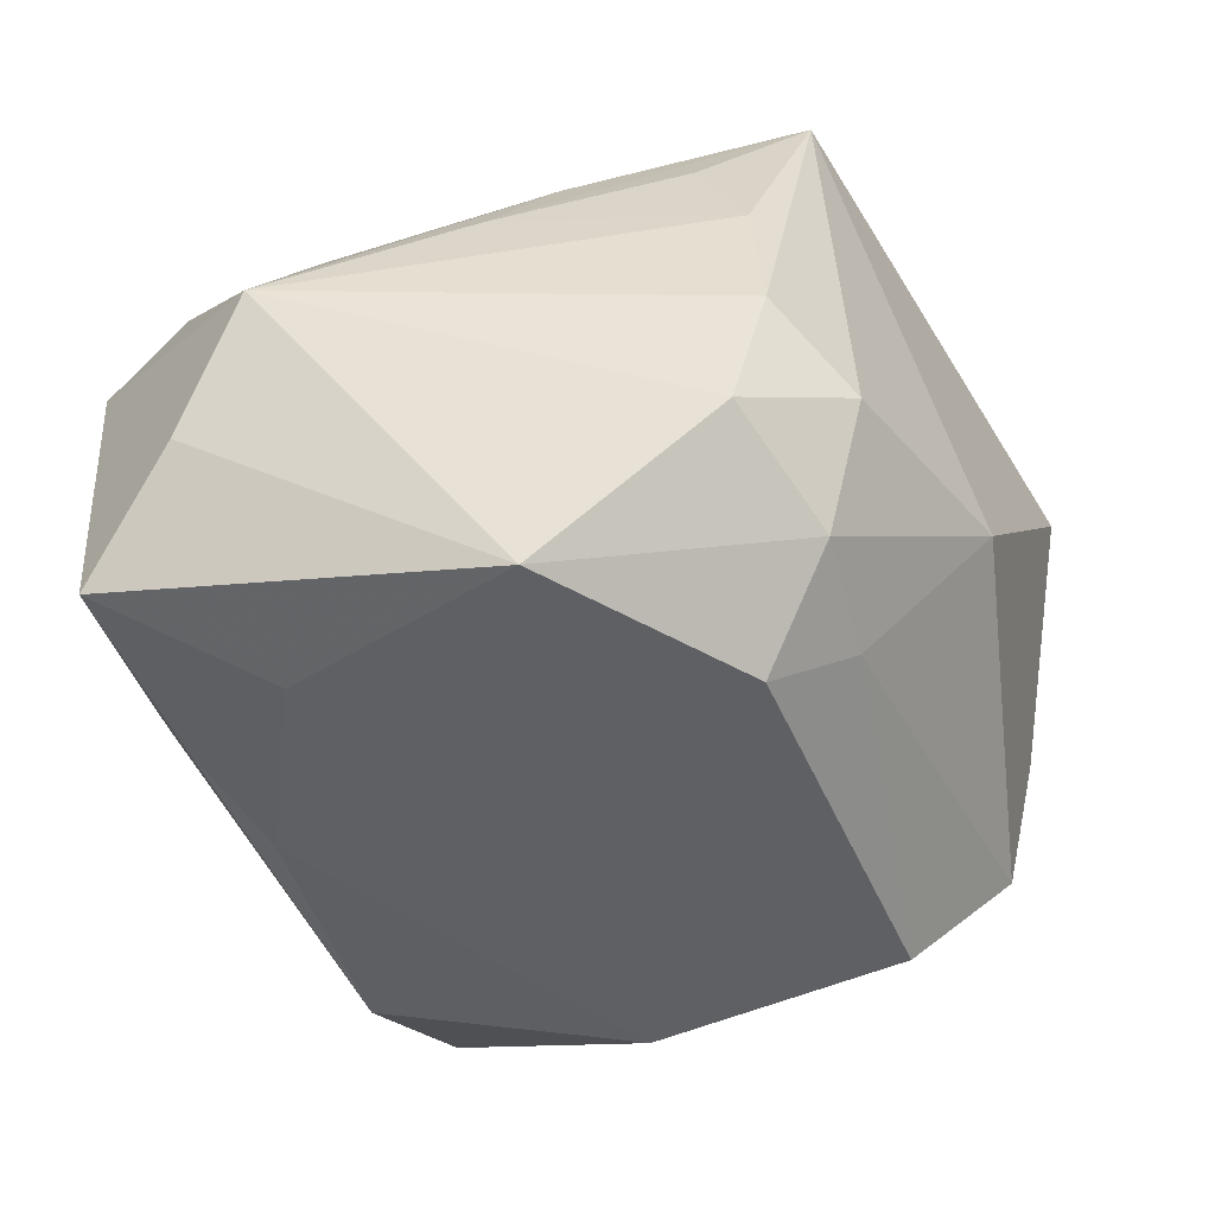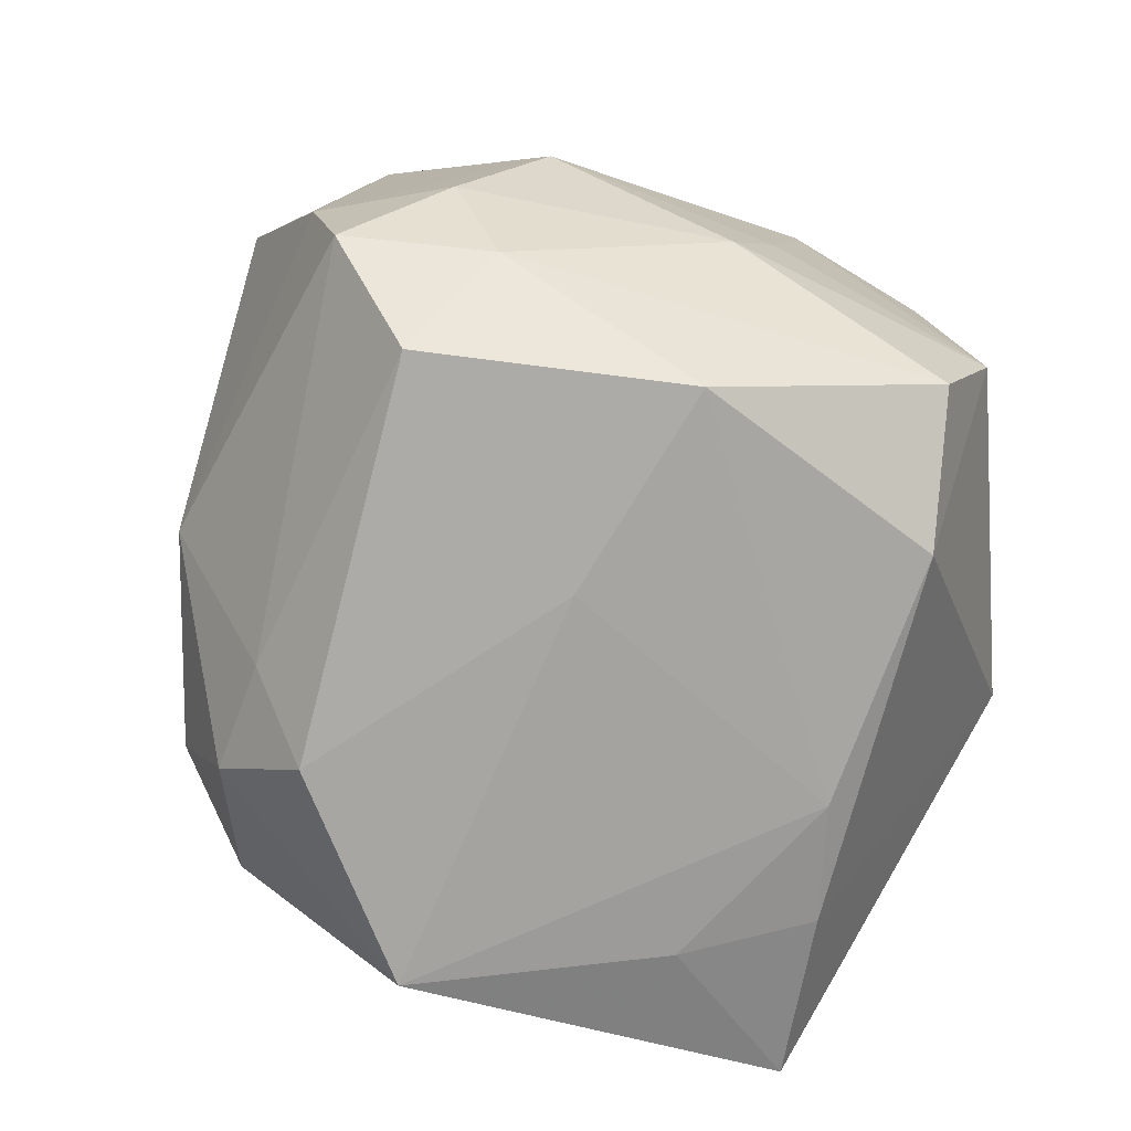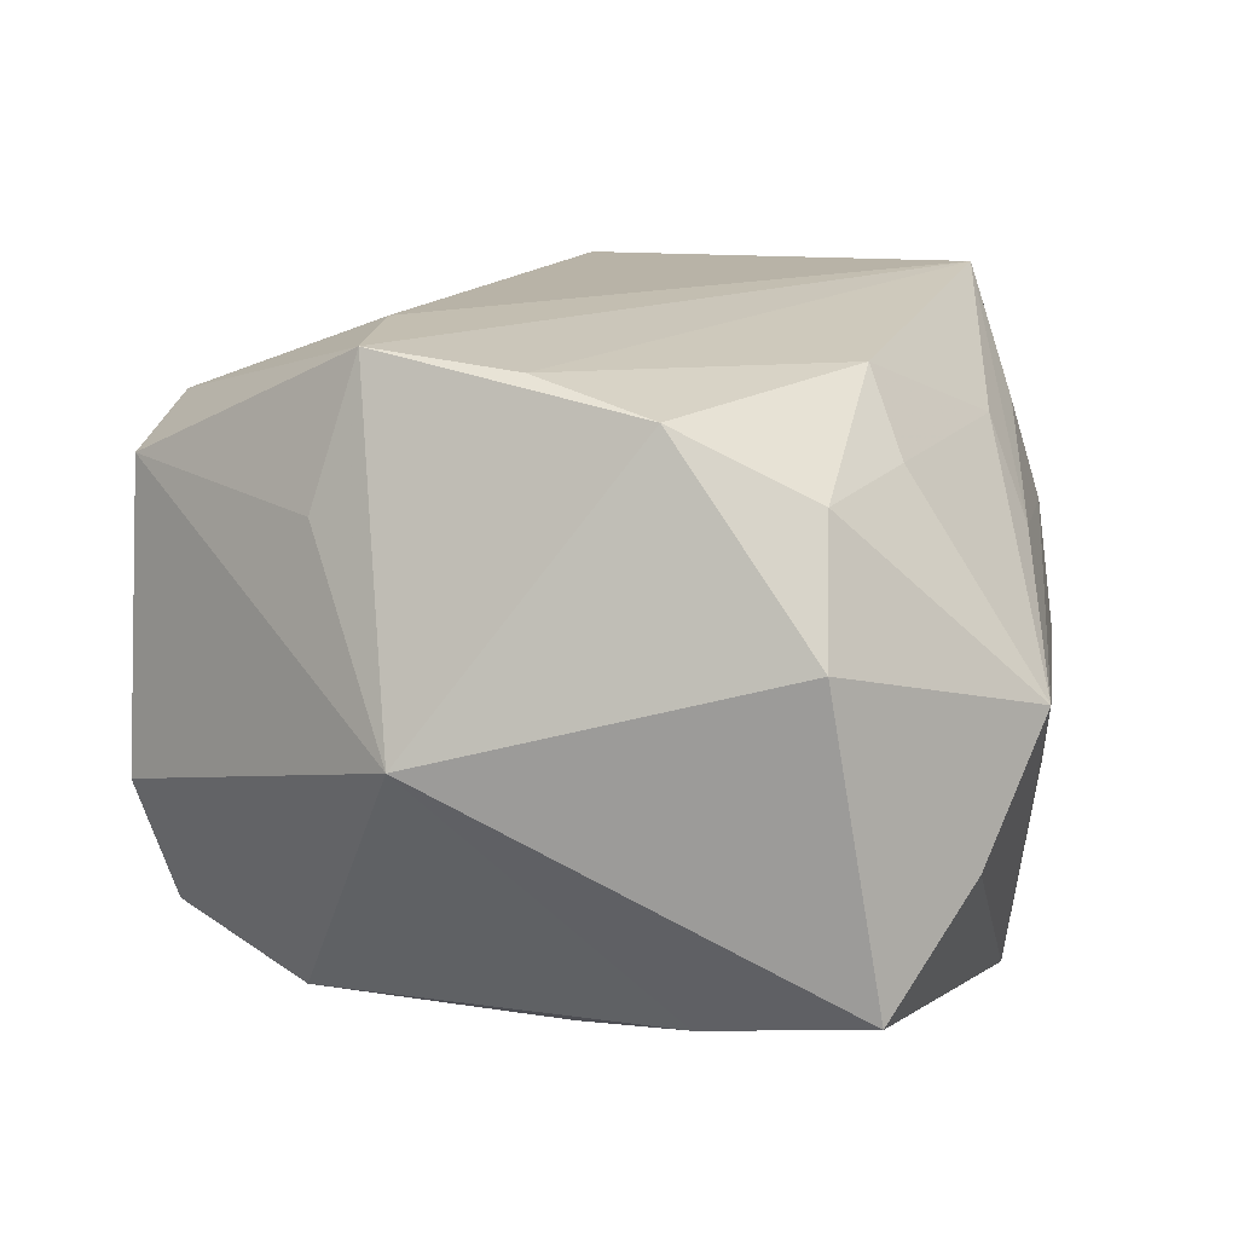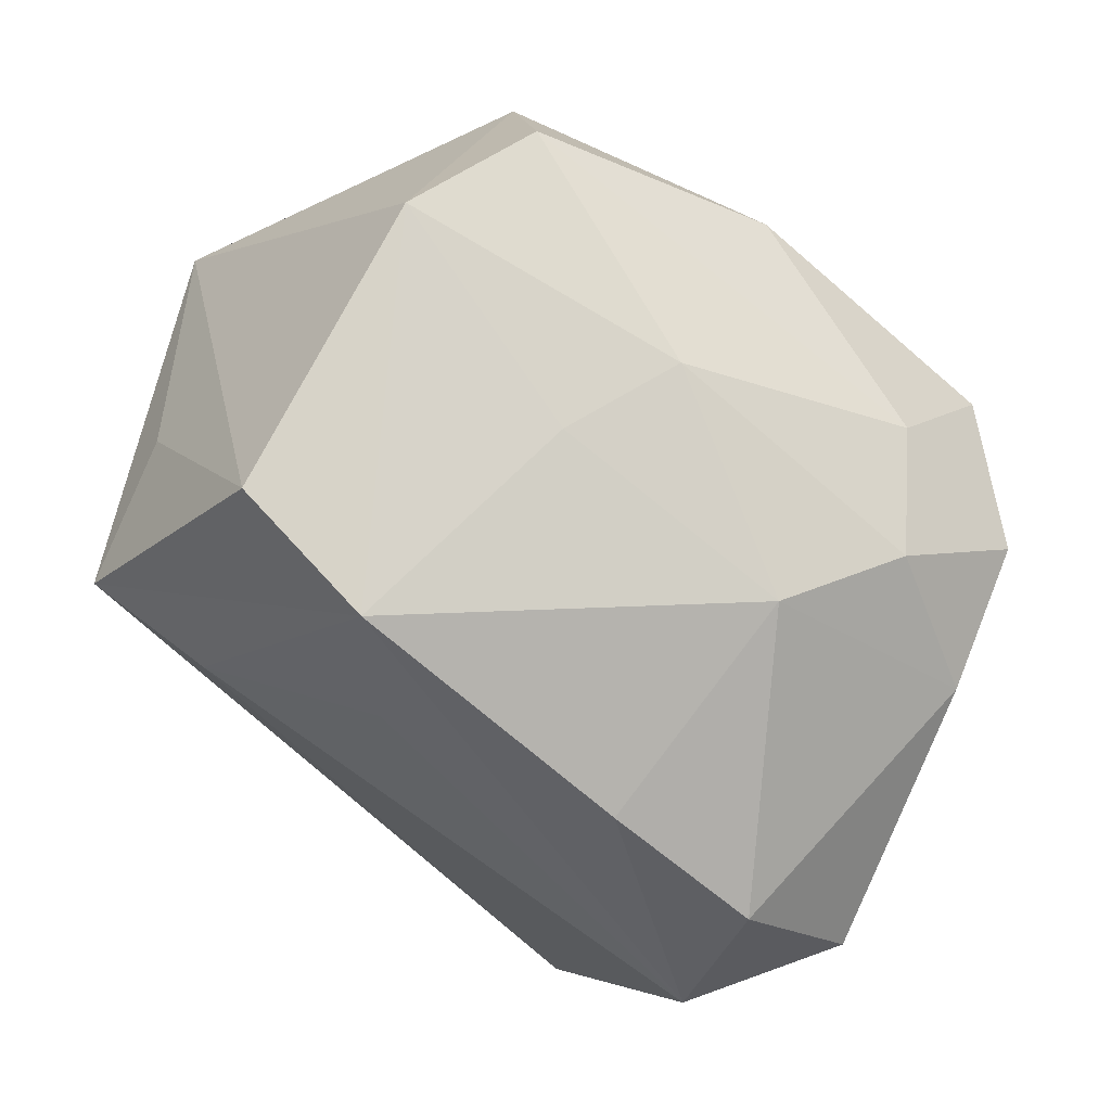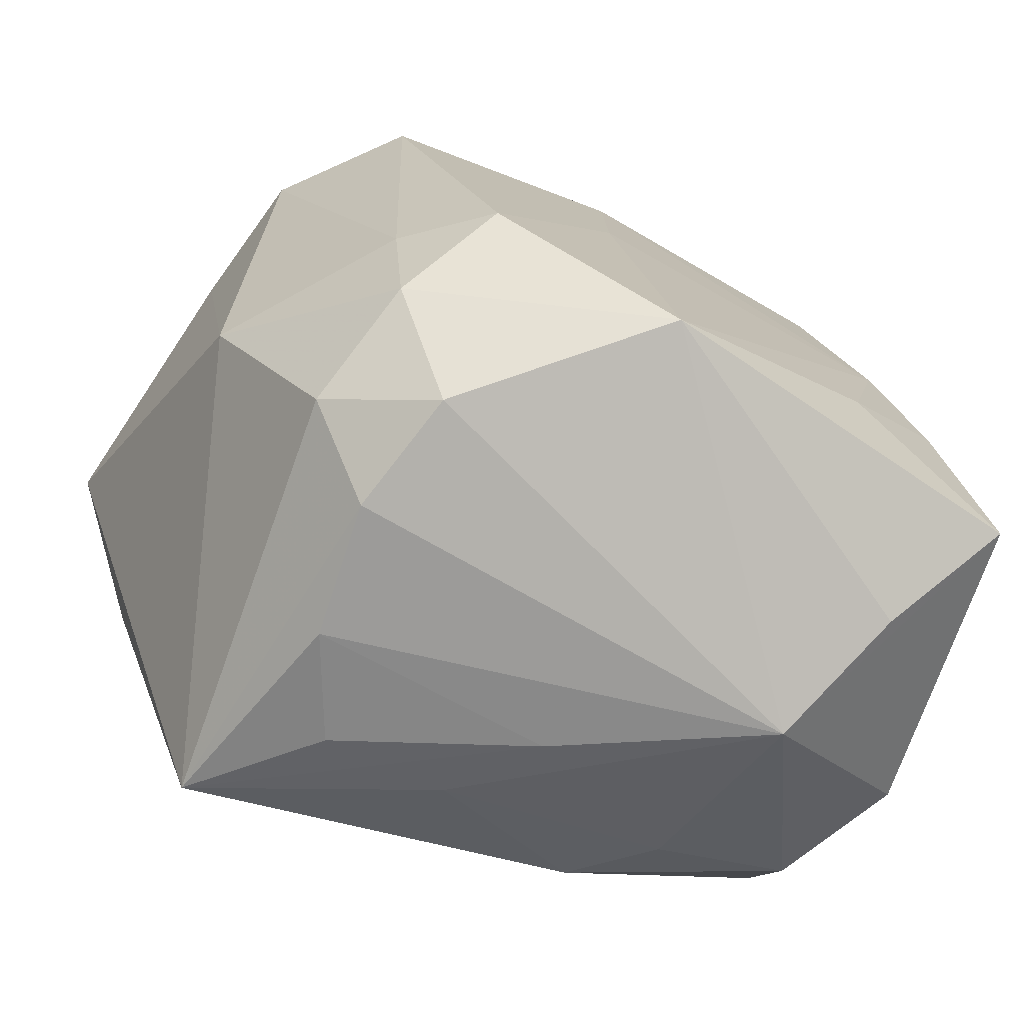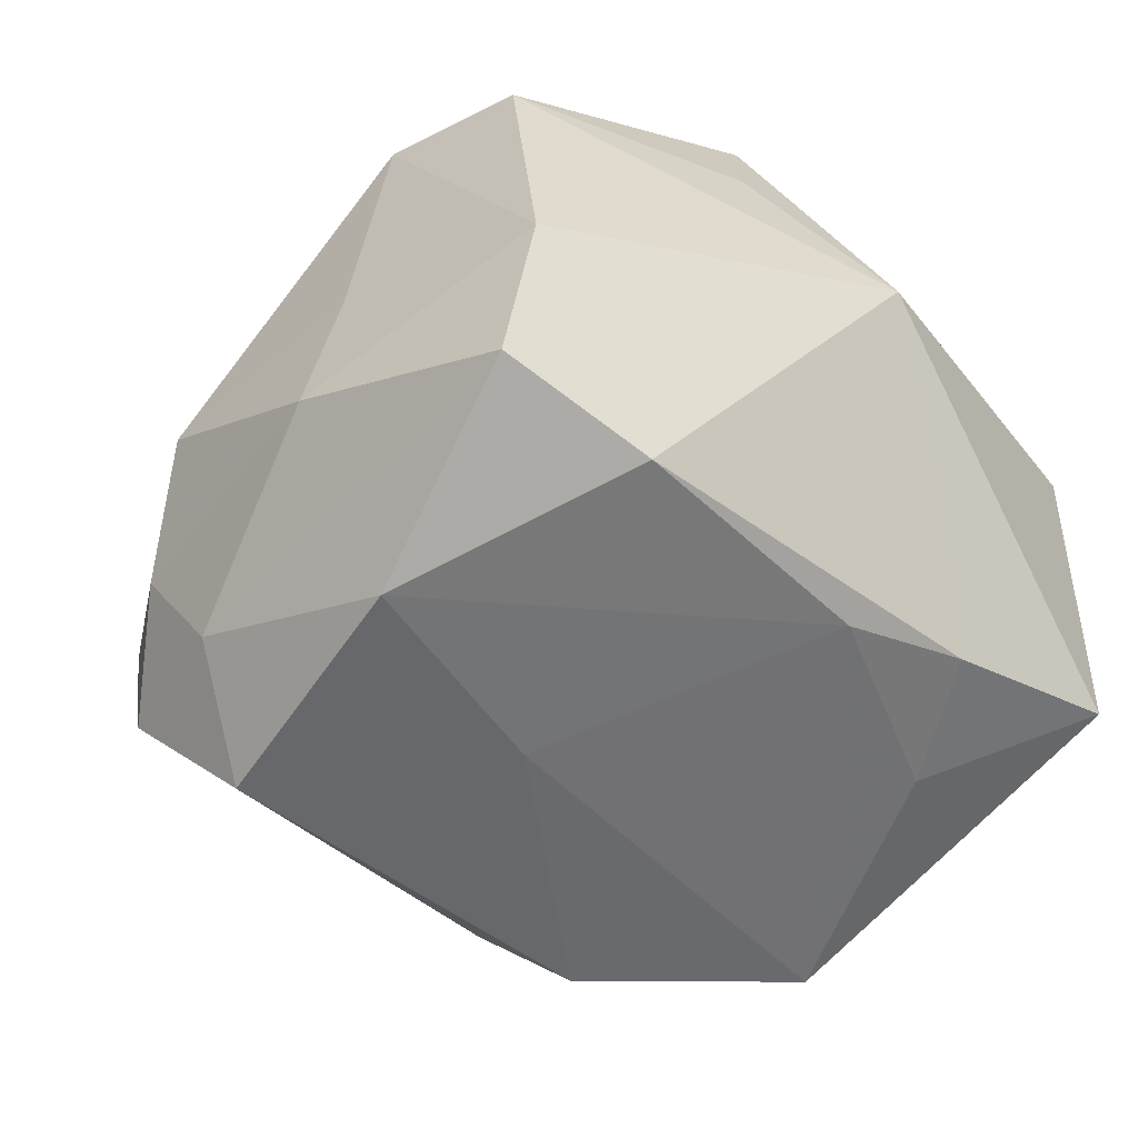
<metadata>
{"format":"obj","ext":"obj","renderer":"f3d","projection":"perspective","resolution":1024,"background":"white","views":[{"elev":-44.1,"azim":4.6,"up":"+Z"},{"elev":-76.3,"azim":148.5,"up":"+Z"},{"elev":14.1,"azim":-81.0,"up":"+Z"},{"elev":76.1,"azim":34.6,"up":"+Y"},{"elev":-77.0,"azim":157.2,"up":"+Y"},{"elev":-52.4,"azim":-146.6,"up":"+Z"}]}
</metadata>
<code>
v 0.0151 -0.03796 -0.0152
v 0.0231 0.02887 0.02169
v 0.04535 0.01015 0.01701
v -0.0411 -0.02197 0.00723
v -0.0411 0.01201 -0.001976
v -0.02165 0.02419 -0.02759
v -0.03229 -0.01078 -0.02536
v -0.01479 -0.02269 0.02686
v 0.001777 0.03851 -0.001603
v -0.02033 0.03979 -0.01017
v 0.03635 0.008782 0.0294
v -0.02516 -0.03848 0.001259
v -0.02244 -0.01992 -0.02713
v -0.01702 0.0393 0.01789
v 0.03097 0.02826 -0.01153
v 0.003994 0.02679 -0.0306
v 0.02451 0.03443 -0.000475
v 0.0371 0.02243 0.02154
v -0.03868 -0.02658 -0.02165
v -0.02169 -0.02614 0.01985
v 0.01278 -0.03392 0.01947
v 0.04104 0.0188 -0.006466
v 0.0006052 -0.03223 0.02029
v 0.001432 0.0265 0.02555
v -0.01546 0.03741 -0.02263
v -0.005777 -0.03599 0.01157
v 0.02474 0.02648 -0.02187
v -0.03096 0.00272 0.02782
v 0.0172 -0.03669 0.009337
v 0.01824 -0.03839 -0.003638
v -0.03082 0.02047 0.01579
v -0.03535 -0.008437 0.02498
v -0.03496 -0.02127 0.01879
v 0.01646 -0.02138 -0.03061
v 0.03661 -0.01412 -0.008366
v 0.03797 0.01983 -0.01964
v 0.006499 0.03743 -0.0123
v 0.0234 -0.0295 0.03068
v -0.02863 0.01658 0.02924
v 0.003975 0.005123 -0.03061
v 0.0243 -0.01703 -0.02415
v -0.002653 0.03906 0.02108
v 0.0222 -0.02822 -0.02152
v -0.001754 -0.03496 -0.02953
v -0.03098 -0.03354 -0.0112
v 0.02789 0.01601 -0.03061
v -0.02649 -0.0003354 -0.02748
v 0.02548 -0.03211 -0.009733
v -0.01571 0.01726 0.02988
f 38 35 3
f 3 35 22
f 22 35 36
f 12 44 1
f 36 35 41
f 34 46 41
f 41 46 36
f 35 38 48
f 29 38 21
f 20 33 12
f 17 22 15
f 15 22 36
f 40 46 34
f 34 44 40
f 6 25 16
f 46 40 16
f 47 40 44
f 6 16 47
f 47 16 40
f 12 19 45
f 45 44 12
f 19 44 45
f 3 22 18
f 18 22 17
f 11 38 3
f 3 18 11
f 1 48 30
f 30 29 12
f 12 1 30
f 30 38 29
f 30 48 38
f 43 41 35
f 35 48 43
f 34 41 43
f 43 48 1
f 43 44 34
f 43 1 44
f 8 32 33
f 33 20 8
f 33 32 4
f 4 19 12
f 12 33 4
f 12 29 26
f 29 21 26
f 26 21 38
f 37 9 17
f 17 15 37
f 32 8 28
f 28 8 38
f 10 25 6
f 10 37 25
f 9 37 10
f 13 44 19
f 13 47 44
f 38 11 49
f 2 11 18
f 2 18 17
f 23 26 38
f 38 8 23
f 23 8 20
f 23 20 12
f 12 26 23
f 27 37 15
f 27 15 36
f 27 16 25
f 25 37 27
f 36 46 27
f 46 16 27
f 14 10 5
f 5 4 32
f 19 4 5
f 5 10 6
f 7 13 19
f 47 13 7
f 6 47 7
f 7 5 6
f 19 5 7
f 24 49 11
f 39 28 38
f 38 49 39
f 32 28 39
f 39 5 32
f 11 2 42
f 42 24 11
f 42 2 17
f 49 24 42
f 17 9 42
f 14 39 42
f 42 39 49
f 9 10 42
f 42 10 14
f 14 5 31
f 31 39 14
f 5 39 31

</code>
